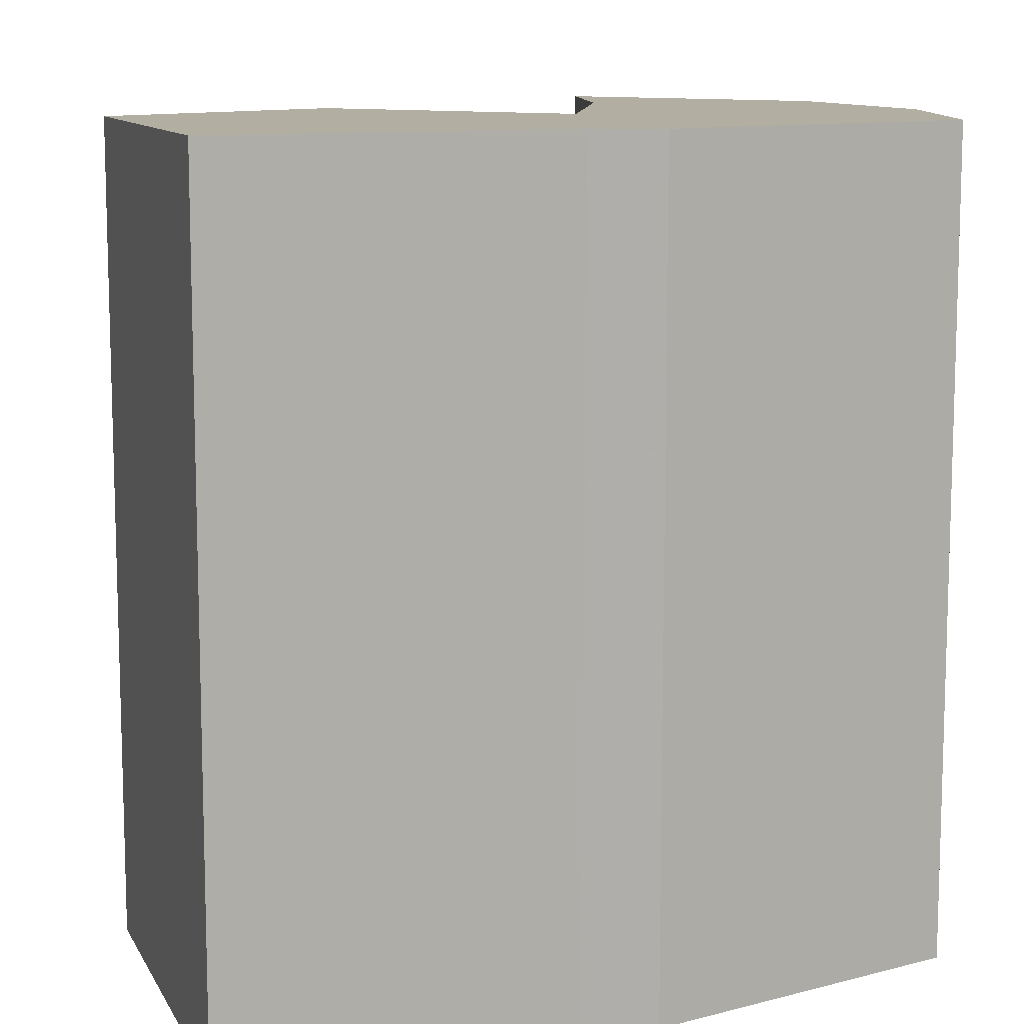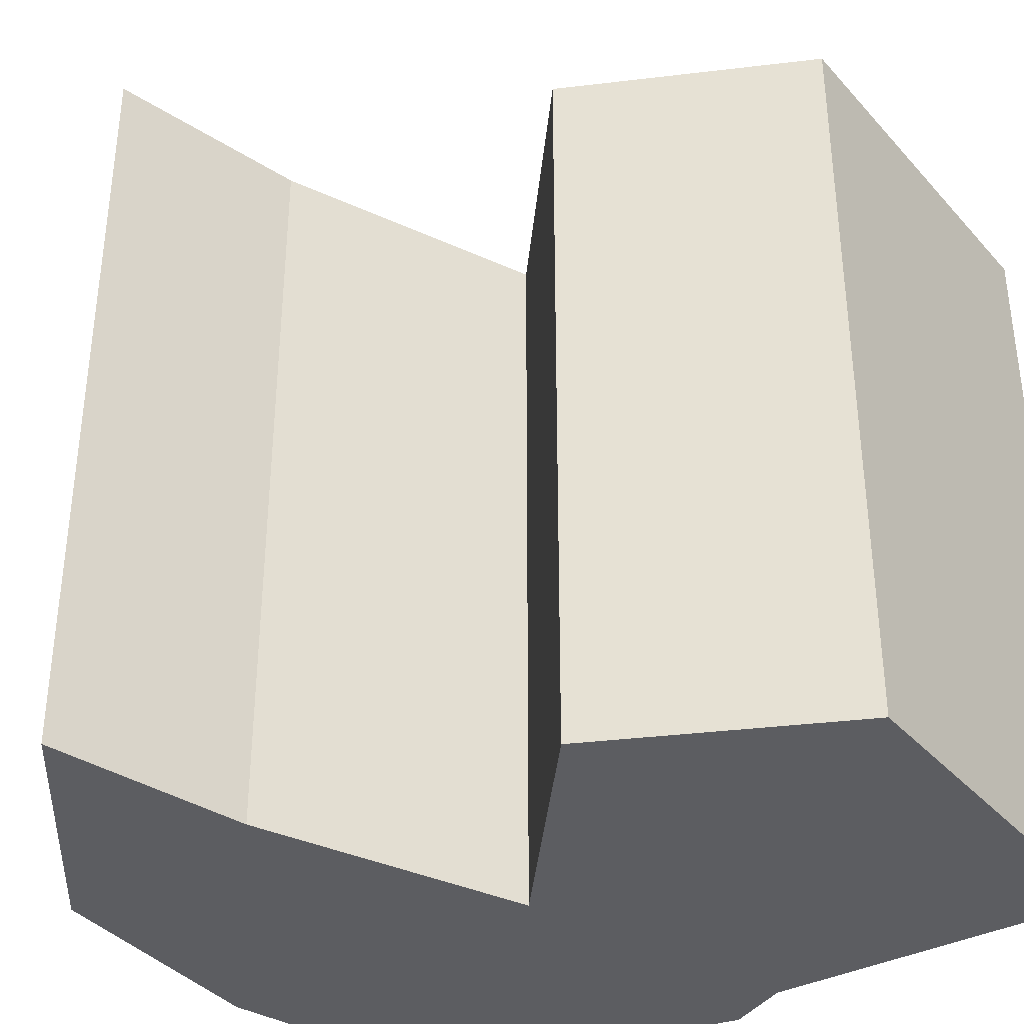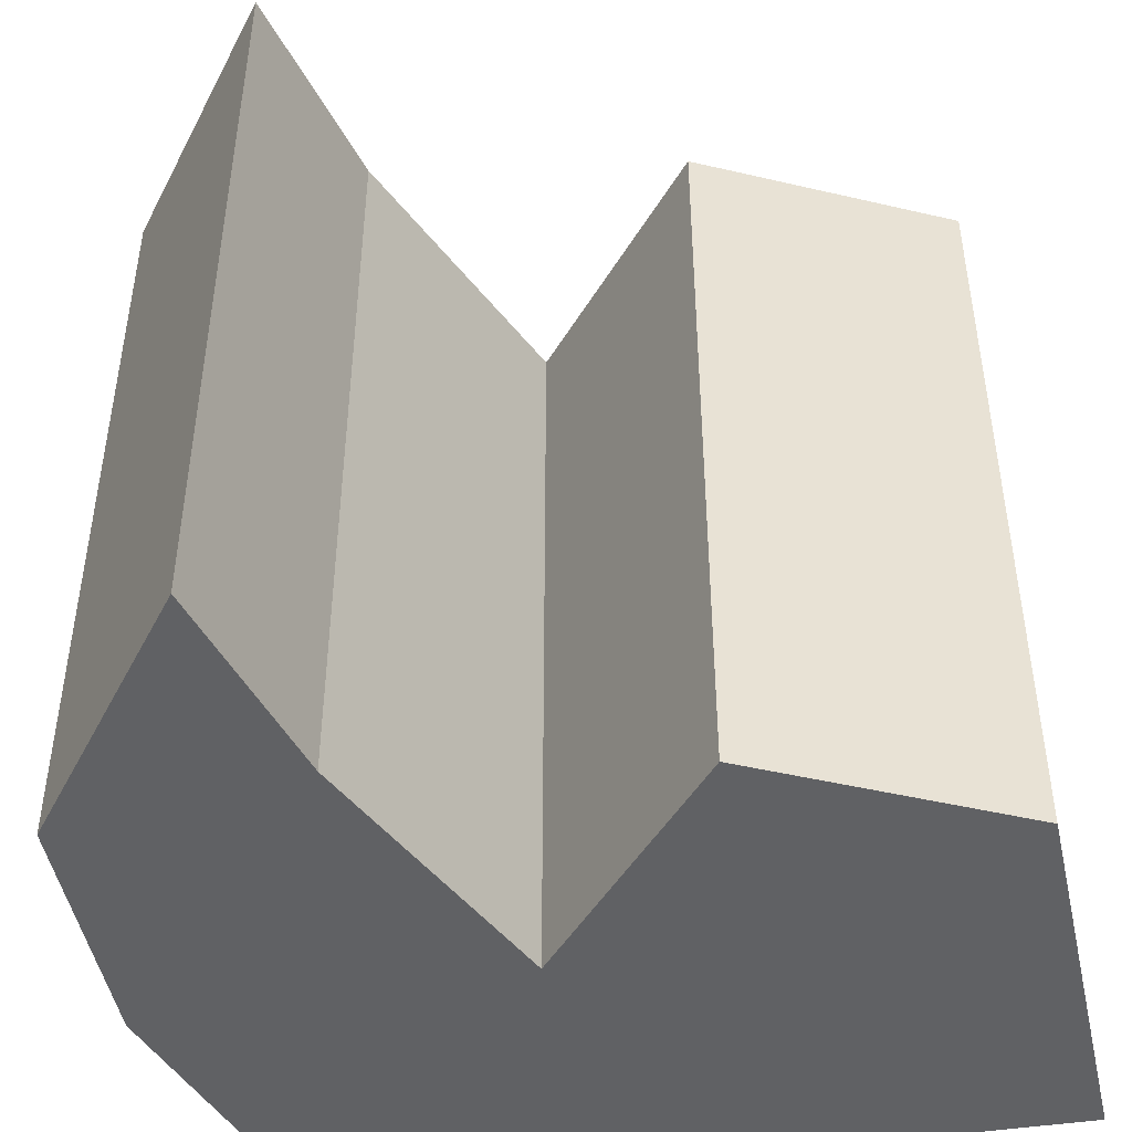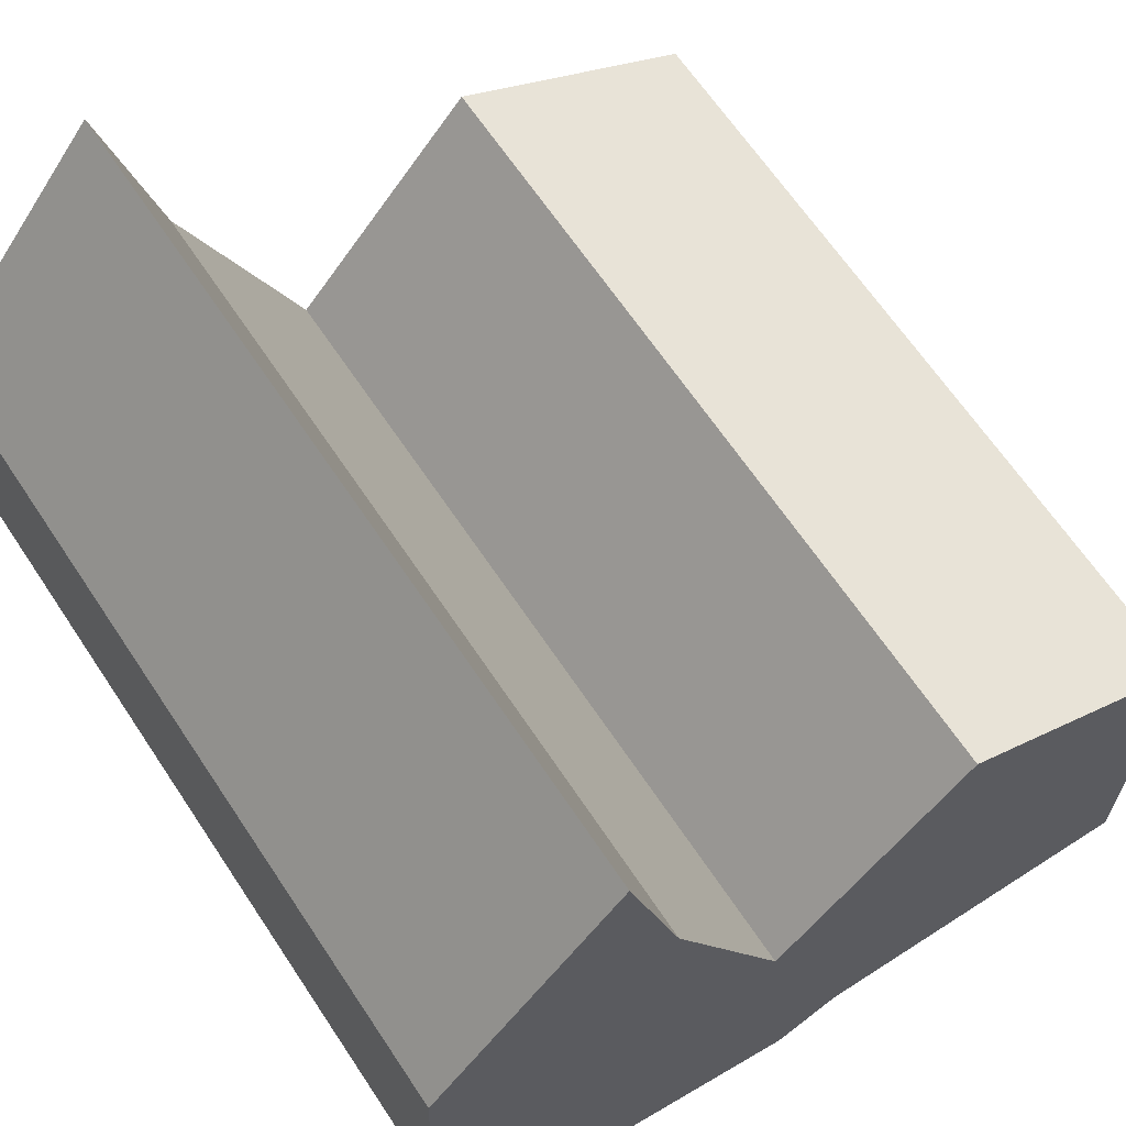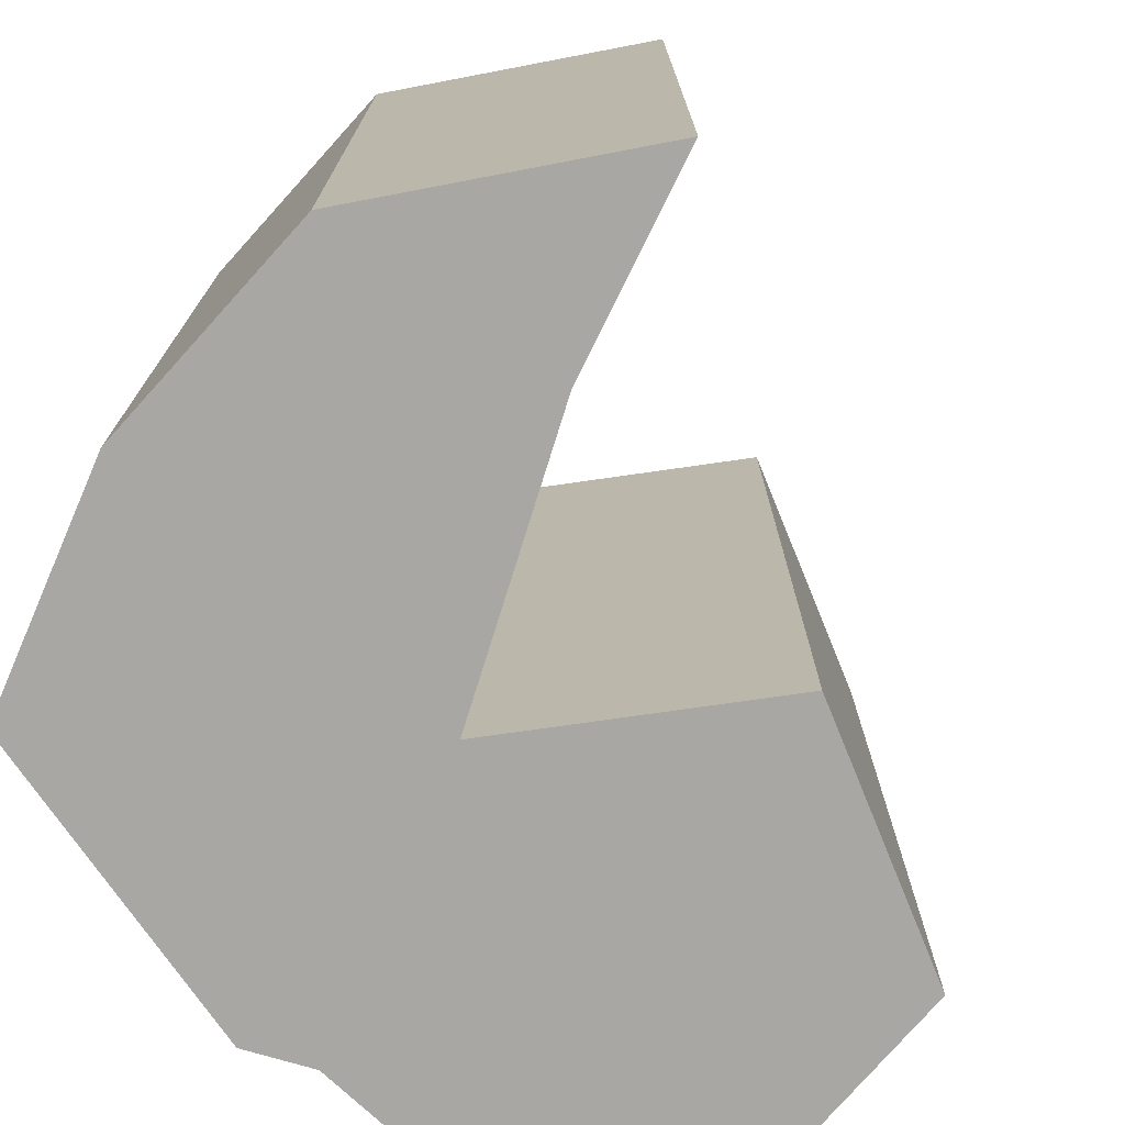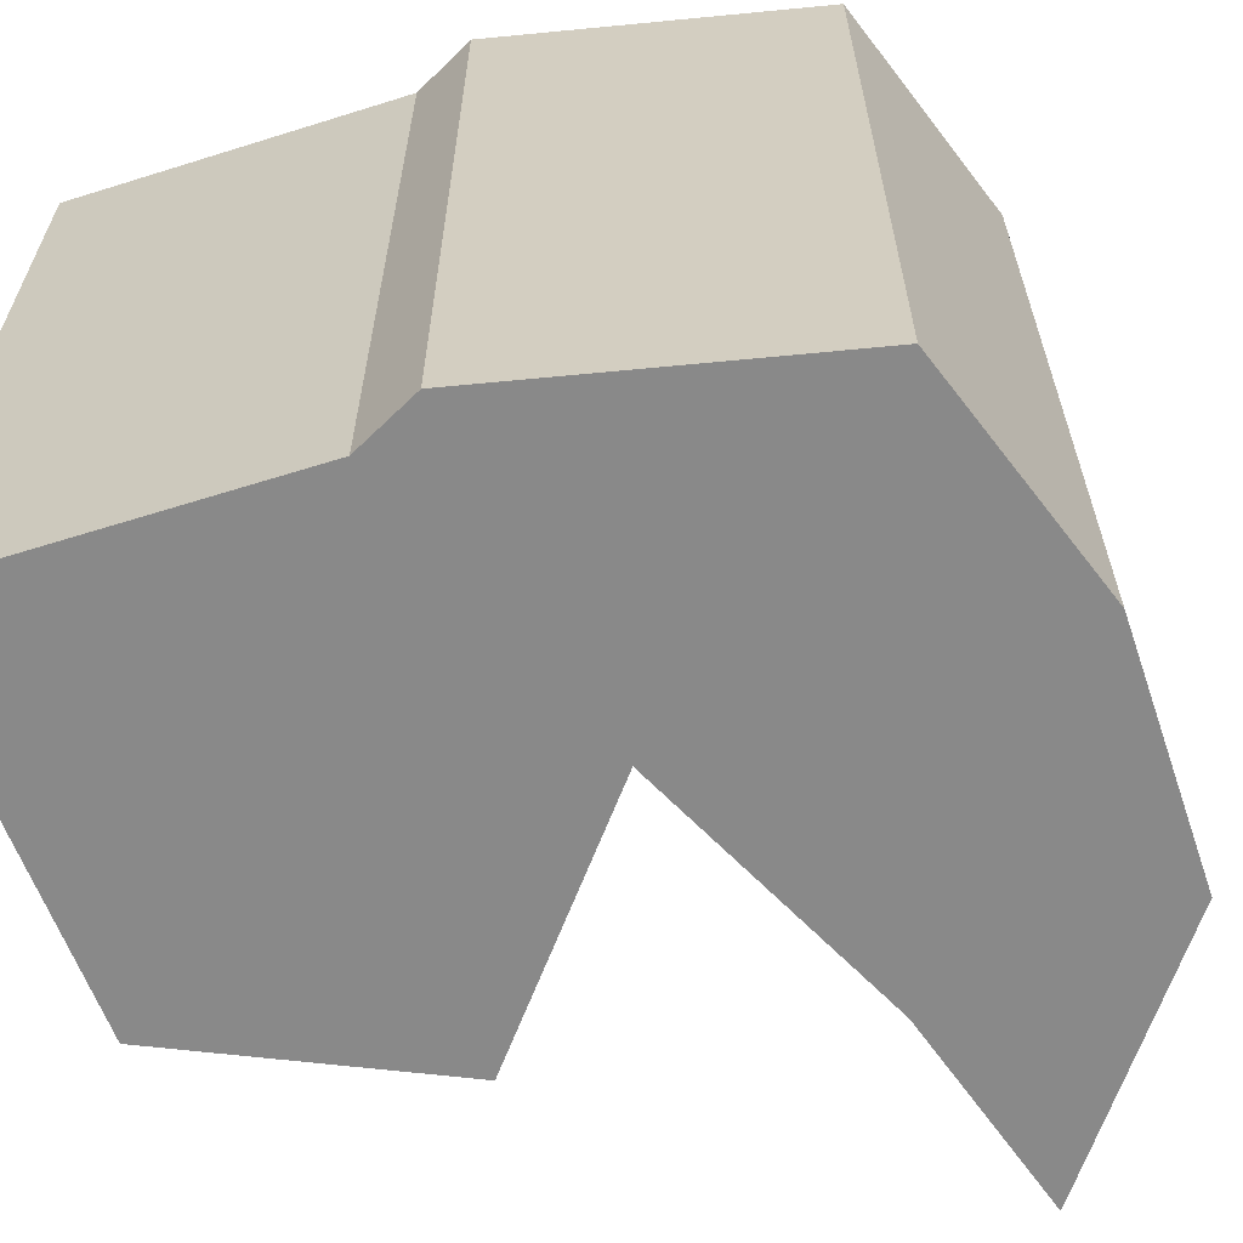
<metadata>
{"format":"obj","ext":"obj","renderer":"f3d","projection":"perspective","resolution":1024,"background":"white","views":[{"elev":10.8,"azim":-18.2,"up":"+Z"},{"elev":-37.0,"azim":-143.8,"up":"+Z"},{"elev":-47.0,"azim":-167.5,"up":"+Z"},{"elev":65.2,"azim":146.4,"up":"+Y"},{"elev":-74.7,"azim":139.6,"up":"+Z"},{"elev":-63.1,"azim":20.6,"up":"+Z"}]}
</metadata>
<code>
v -1 -0.9745 1
v -1 0.01937 1
v -0.3799 0.3406 1
v 0.0962 -0.1986 1
v 0.3869 0.4821 1
v 0.5188 1 1
v 0.9812 0.425 1
v 1 -0.1919 1
v 0.8198 -0.7854 1
v 0.01855 -1 1
v -0.1405 -0.9293 1
v -1 -0.9745 -1
v -1 0.01937 -1
v -0.3799 0.3406 -1
v 0.0962 -0.1986 -1
v 0.3869 0.4821 -1
v 0.5188 1 -1
v 0.9812 0.425 -1
v 1 -0.1919 -1
v 0.8198 -0.7854 -1
v 0.01855 -1 -1
v -0.1405 -0.9293 -1
f 4 2 11
f 2 1 11
f 11 10 4
f 3 2 4
f 7 6 5
f 8 7 5
f 9 8 4
f 5 4 8
f 10 9 4
f 22 13 15
f 22 12 13
f 15 21 22
f 15 13 14
f 16 17 18
f 16 18 19
f 15 19 20
f 19 15 16
f 15 20 21
f 13 12 2
f 2 12 1
f 14 13 3
f 3 13 2
f 15 14 4
f 4 14 3
f 16 15 5
f 5 15 4
f 17 16 6
f 6 16 5
f 18 17 7
f 7 17 6
f 19 18 8
f 8 18 7
f 20 19 9
f 9 19 8
f 21 20 10
f 10 20 9
f 12 22 1
f 1 22 11
f 22 21 11
f 11 21 10

</code>
